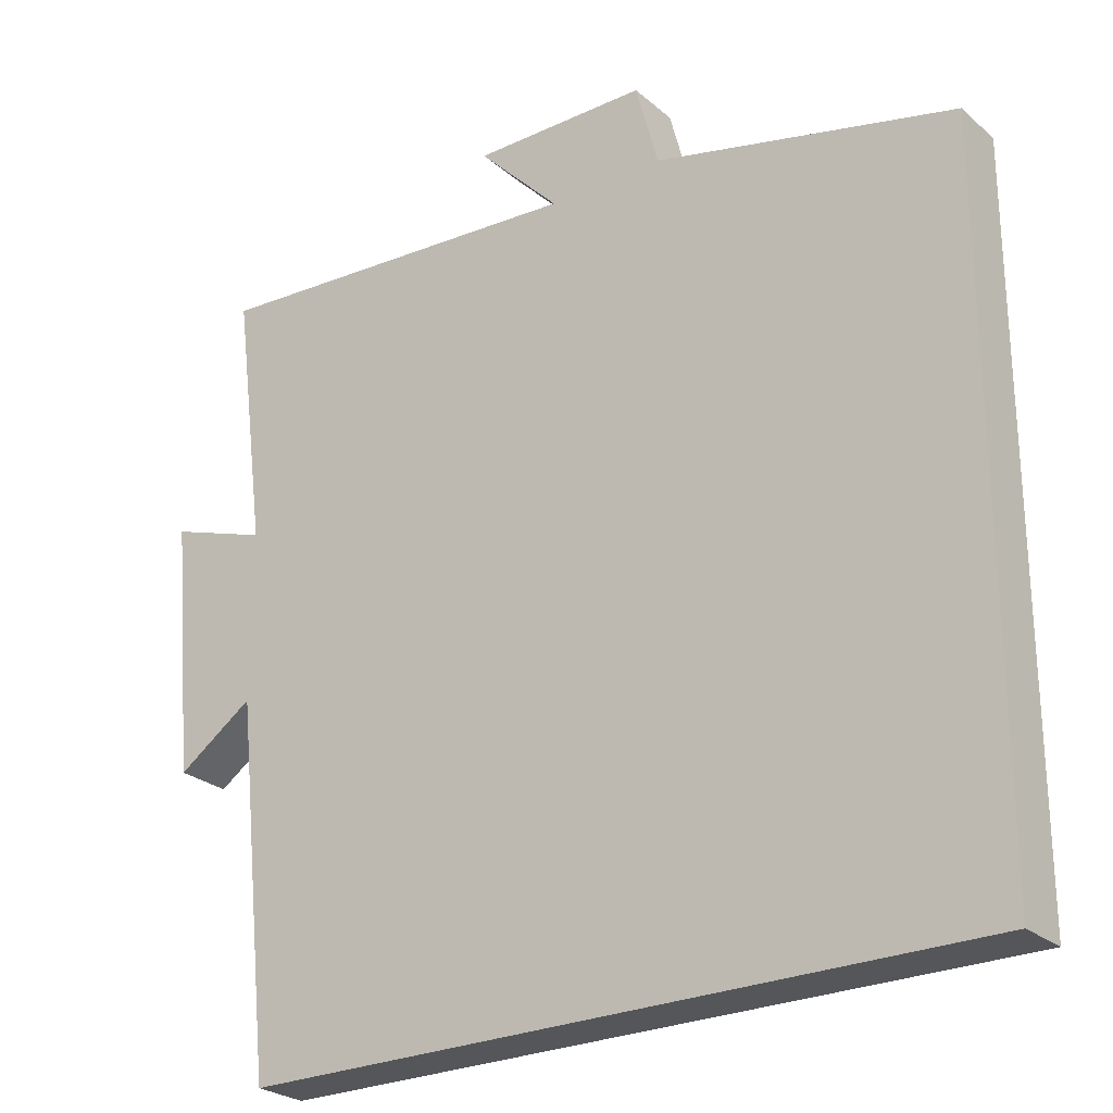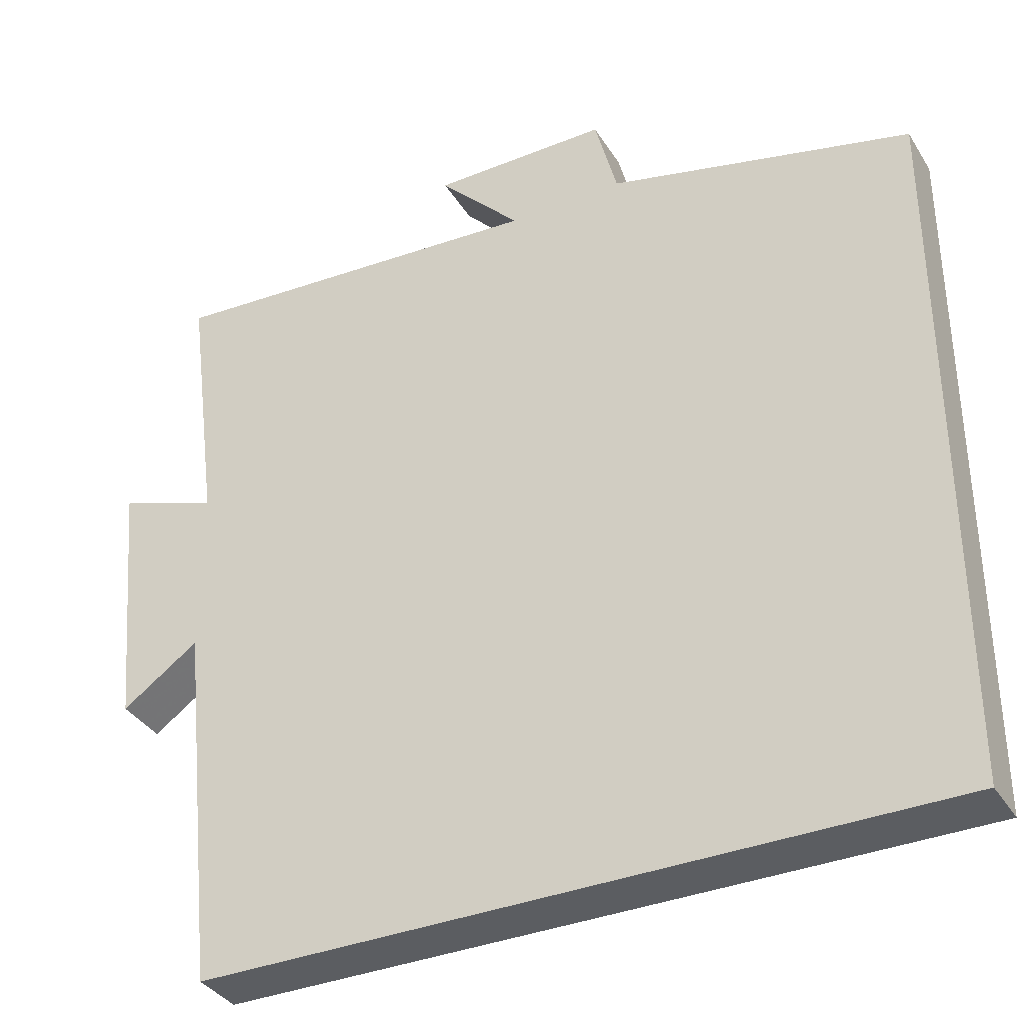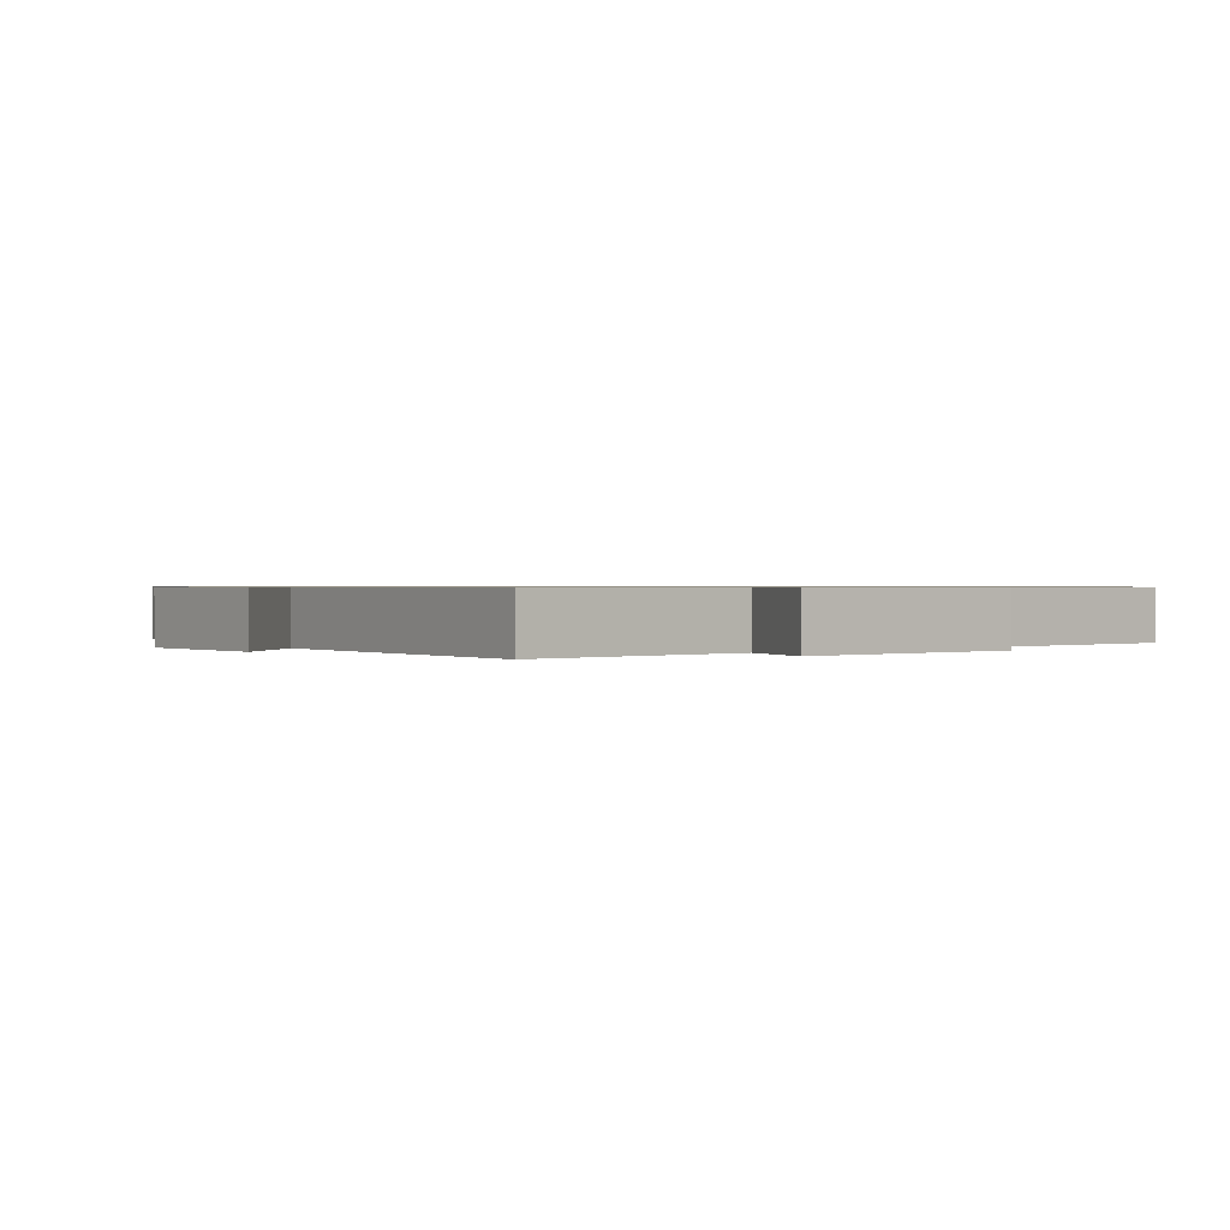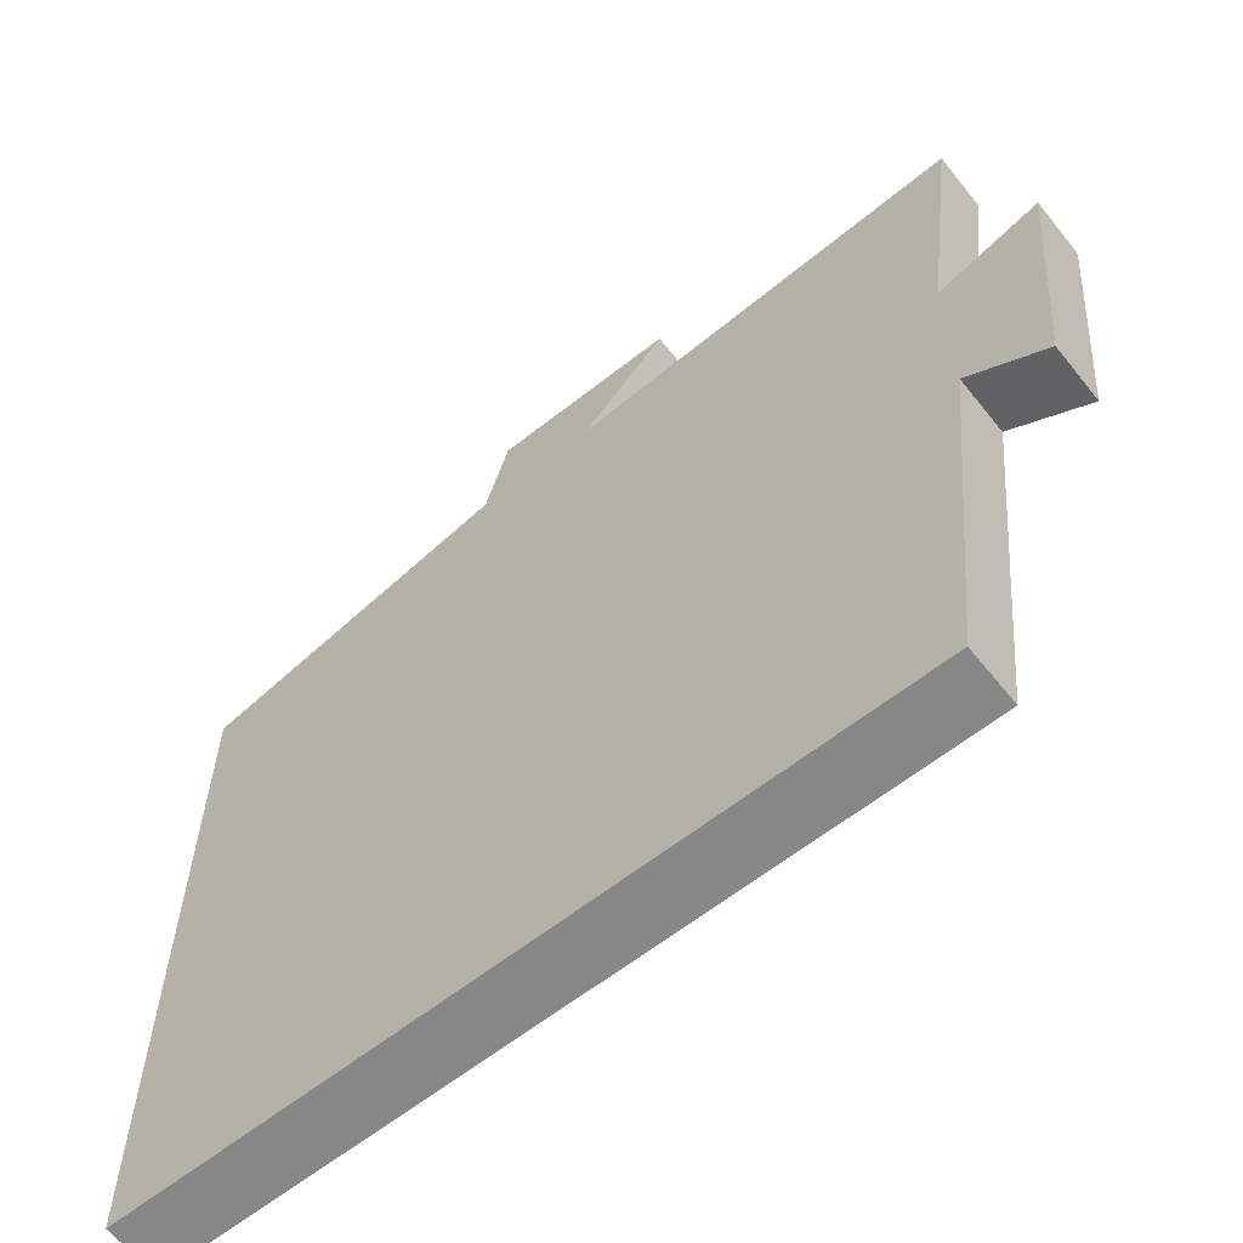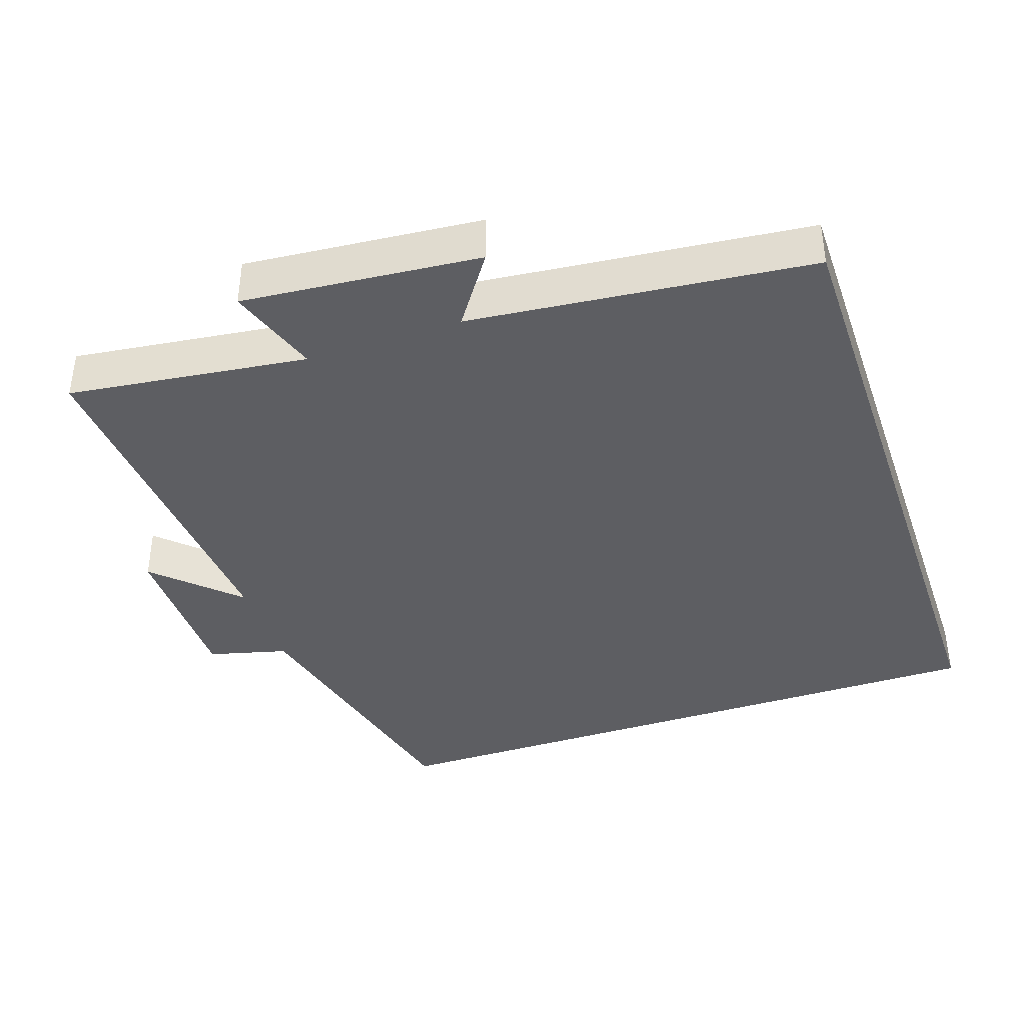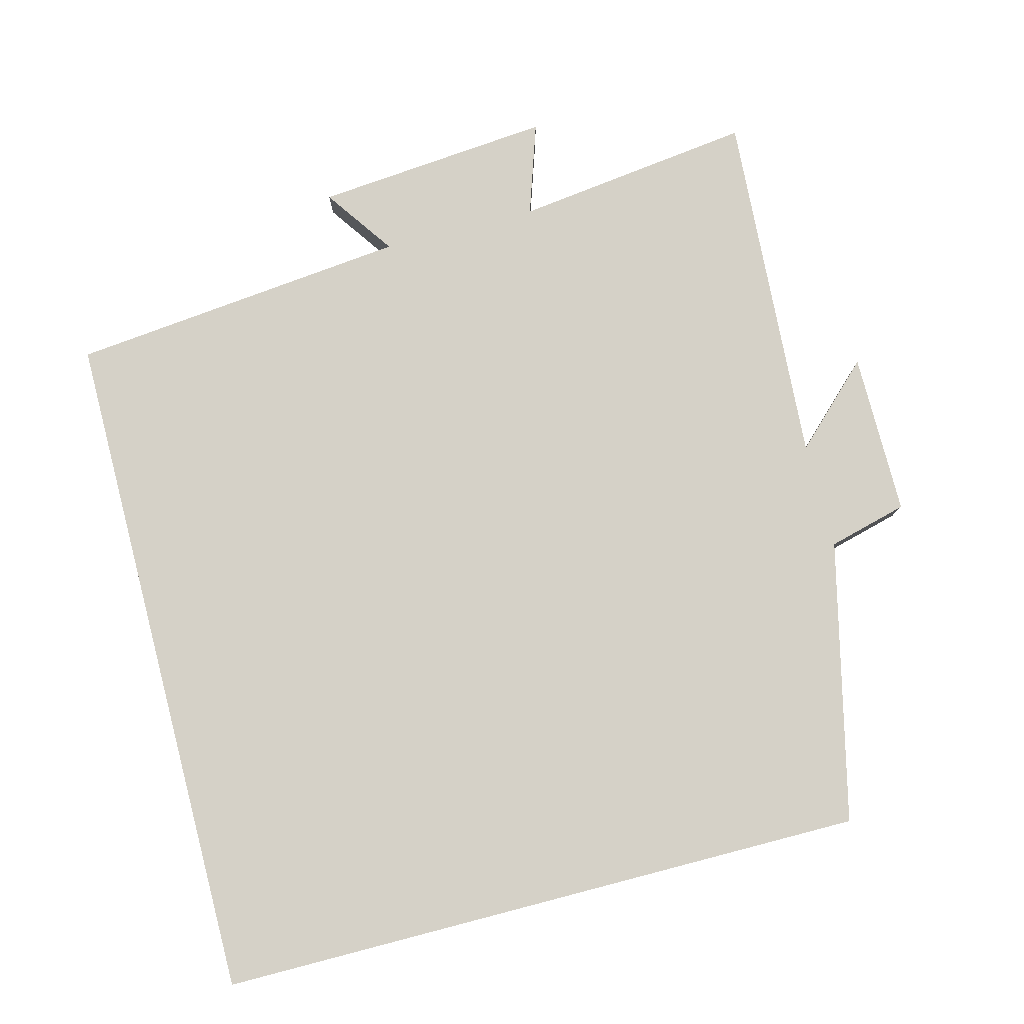
<metadata>
{"format":"obj","ext":"obj","renderer":"f3d","projection":"perspective","resolution":1024,"background":"white","views":[{"elev":-25.7,"azim":-143.1,"up":"+Z"},{"elev":-36.0,"azim":-152.0,"up":"+Z"},{"elev":0.7,"azim":53.4,"up":"+Y"},{"elev":-62.4,"azim":38.6,"up":"+Z"},{"elev":-39.4,"azim":108.9,"up":"+Y"},{"elev":79.2,"azim":-104.6,"up":"+Y"}]}
</metadata>
<code>
v -0.5 0.07 0.408
v -0.108 0.07 0.5
v -0.079 0.07 0.611
v 0.149 0.07 0.611
v 0.042 0.07 0.5
v 0.543 0.07 0.532
v 0.5 0.07 0.197
v 0.629 0.07 0.24
v 0.599 0.07 -0.092
v 0.5 0.07 -0.023
v 0.45 0.07 -0.5
v -0.5 0.07 -0.5
v -0.5 0 0.408
v -0.108 0 0.5
v -0.079 0 0.611
v 0.149 0 0.611
v 0.042 0 0.5
v 0.543 0 0.532
v 0.5 0 0.197
v 0.629 0 0.24
v 0.599 0 -0.092
v 0.5 0 -0.023
v 0.45 0 -0.5
v -0.5 0 -0.5
f 12 1 2
f 11 12 2
f 10 11 2
f 7 8 9 10
f 7 10 2
f 5 6 7
f 5 7 2
f 2 3 4 5
f 14 13 24
f 14 24 23
f 14 23 22
f 22 21 20 19
f 14 22 19
f 19 18 17
f 14 19 17
f 17 16 15 14
f 1 13 14 2
f 2 14 15 3
f 3 15 16 4
f 4 16 17 5
f 5 17 18 6
f 6 18 19 7
f 7 19 20 8
f 8 20 21 9
f 9 21 22 10
f 10 22 23 11
f 11 23 24 12
f 12 24 13 1

</code>
